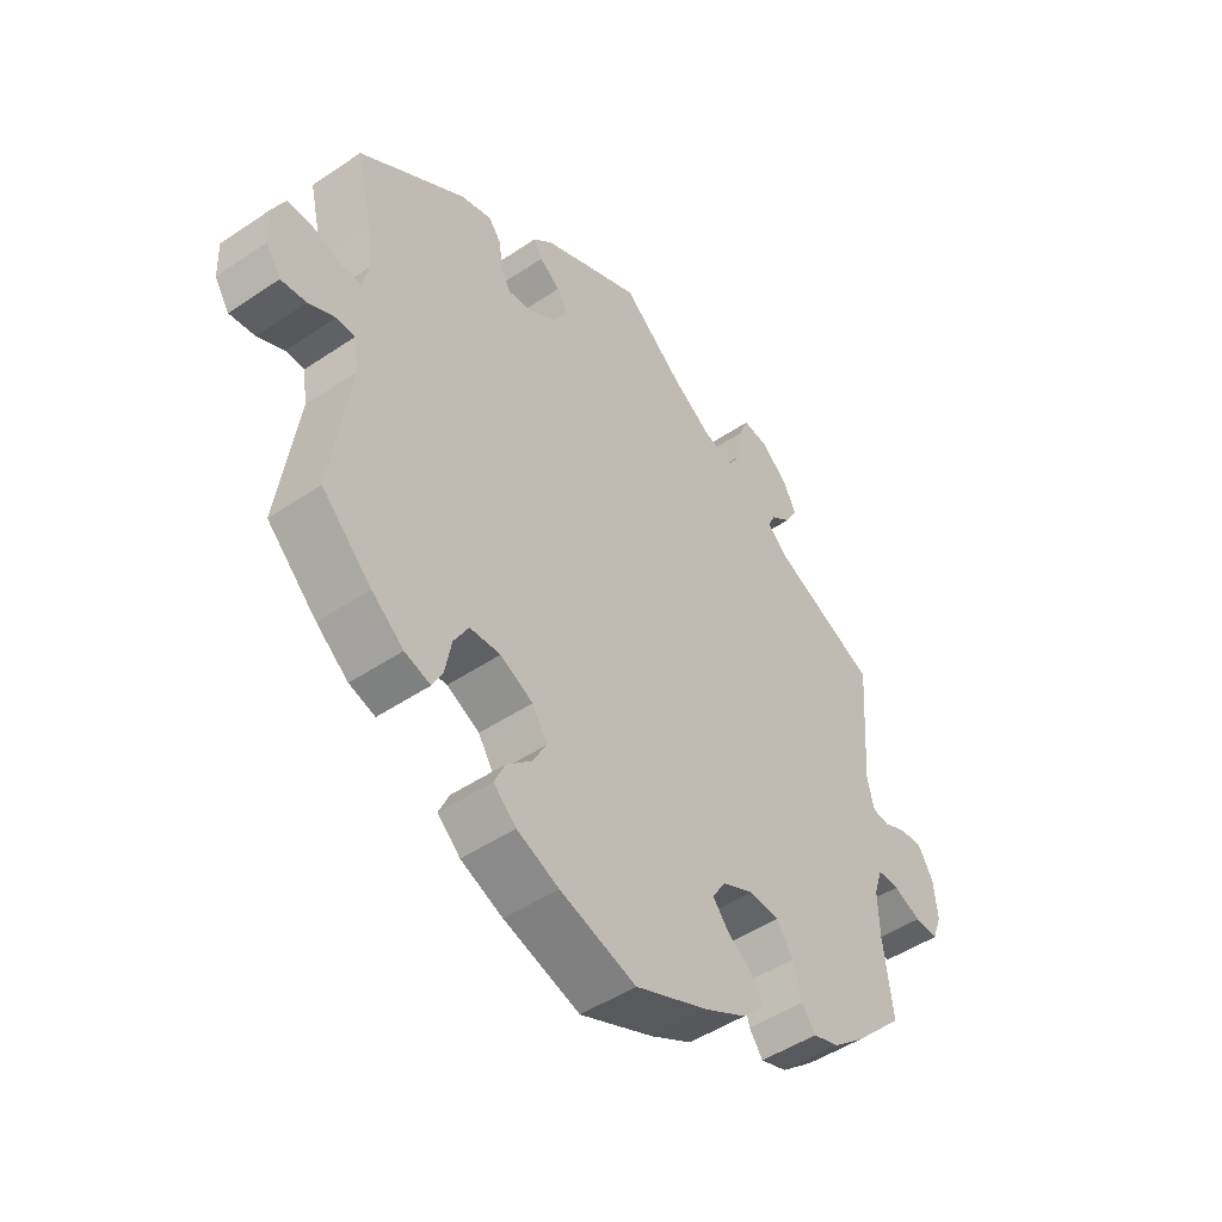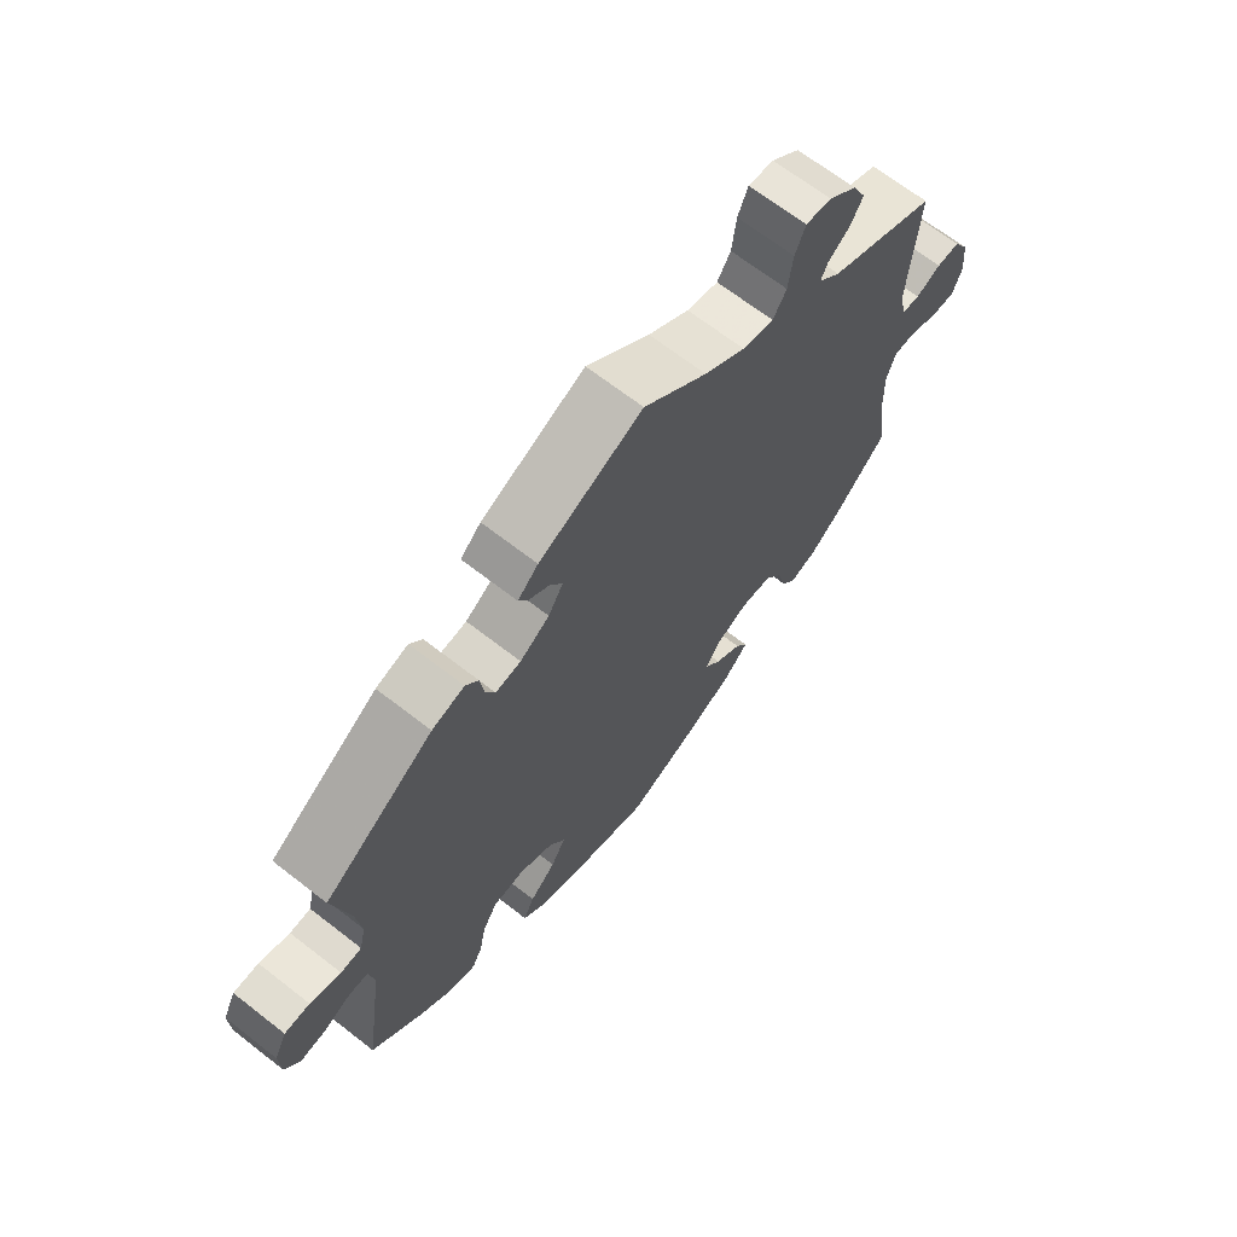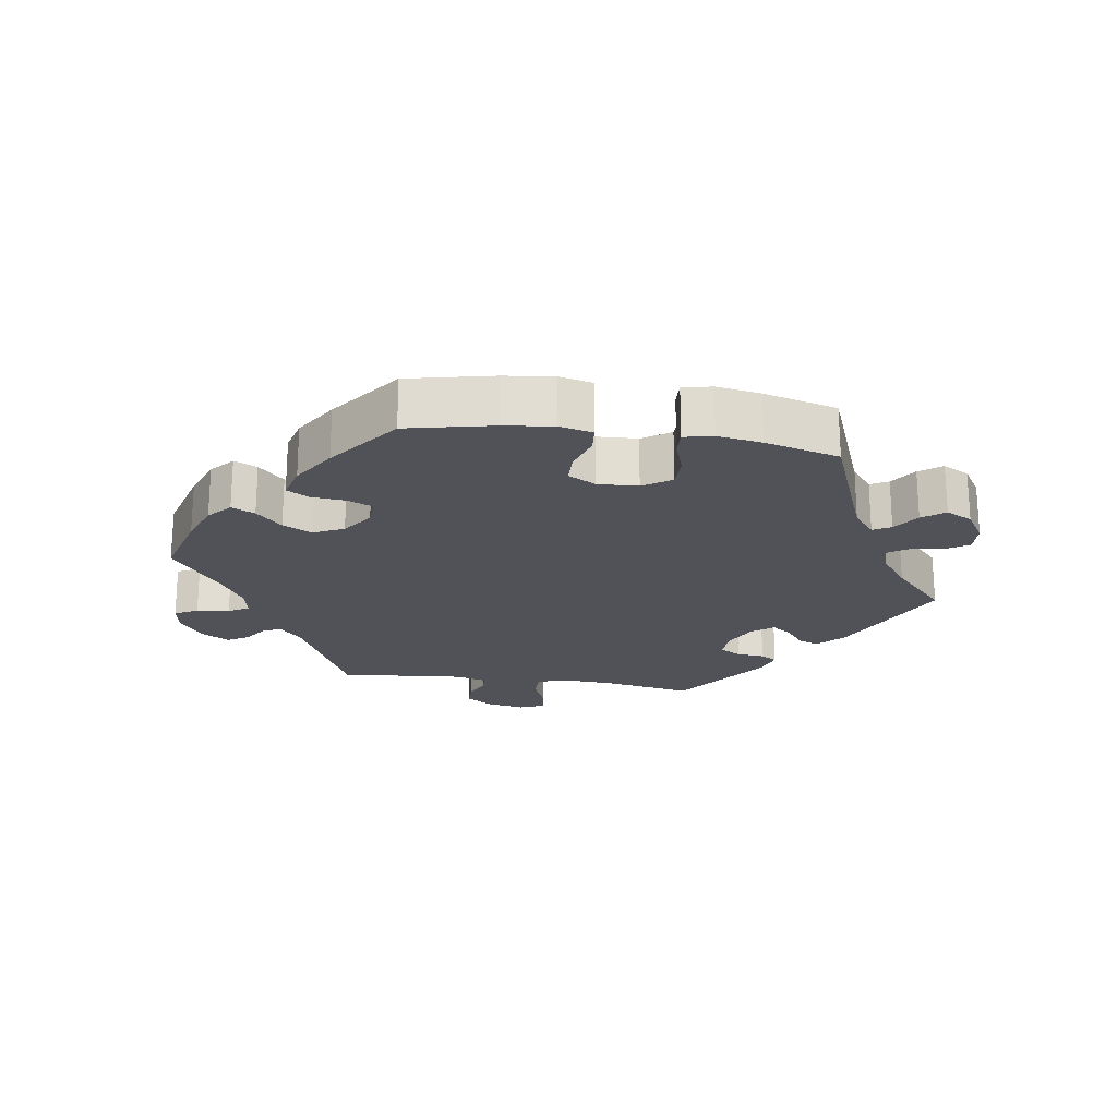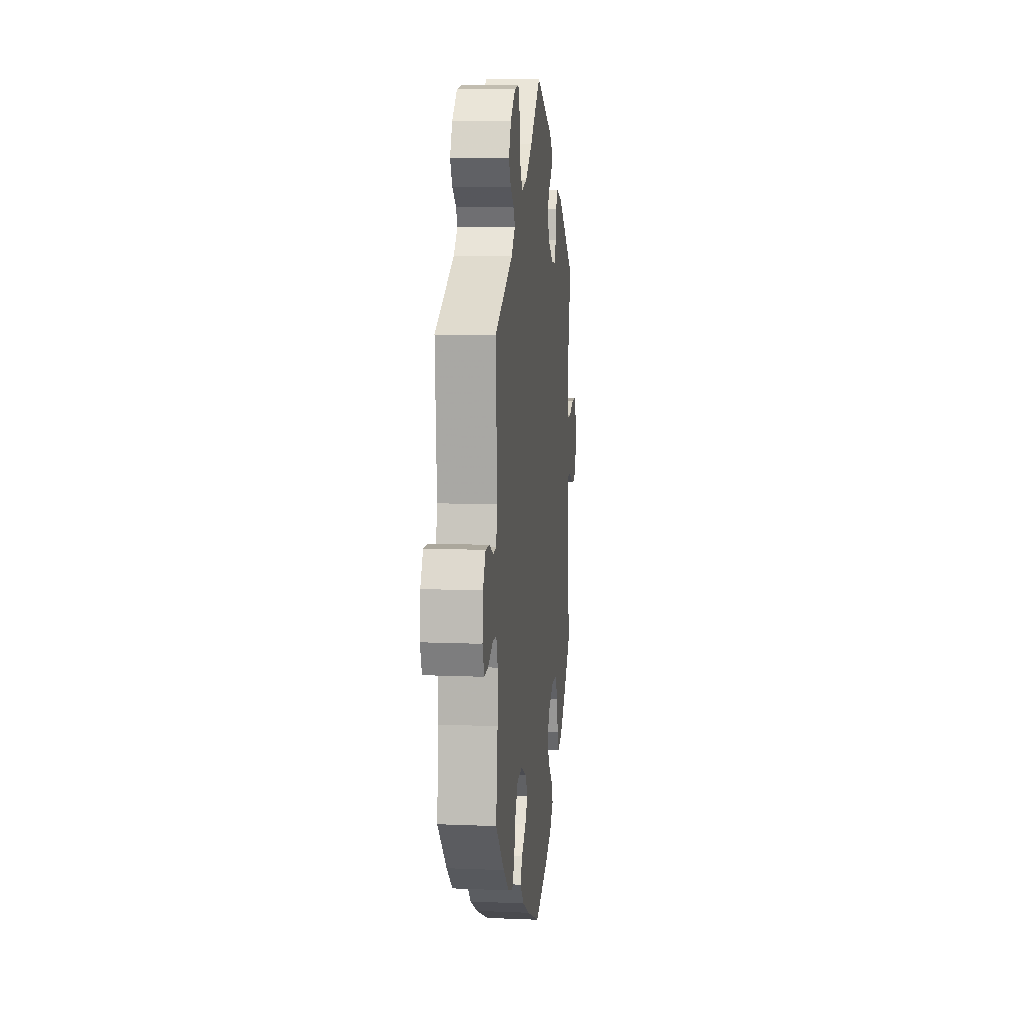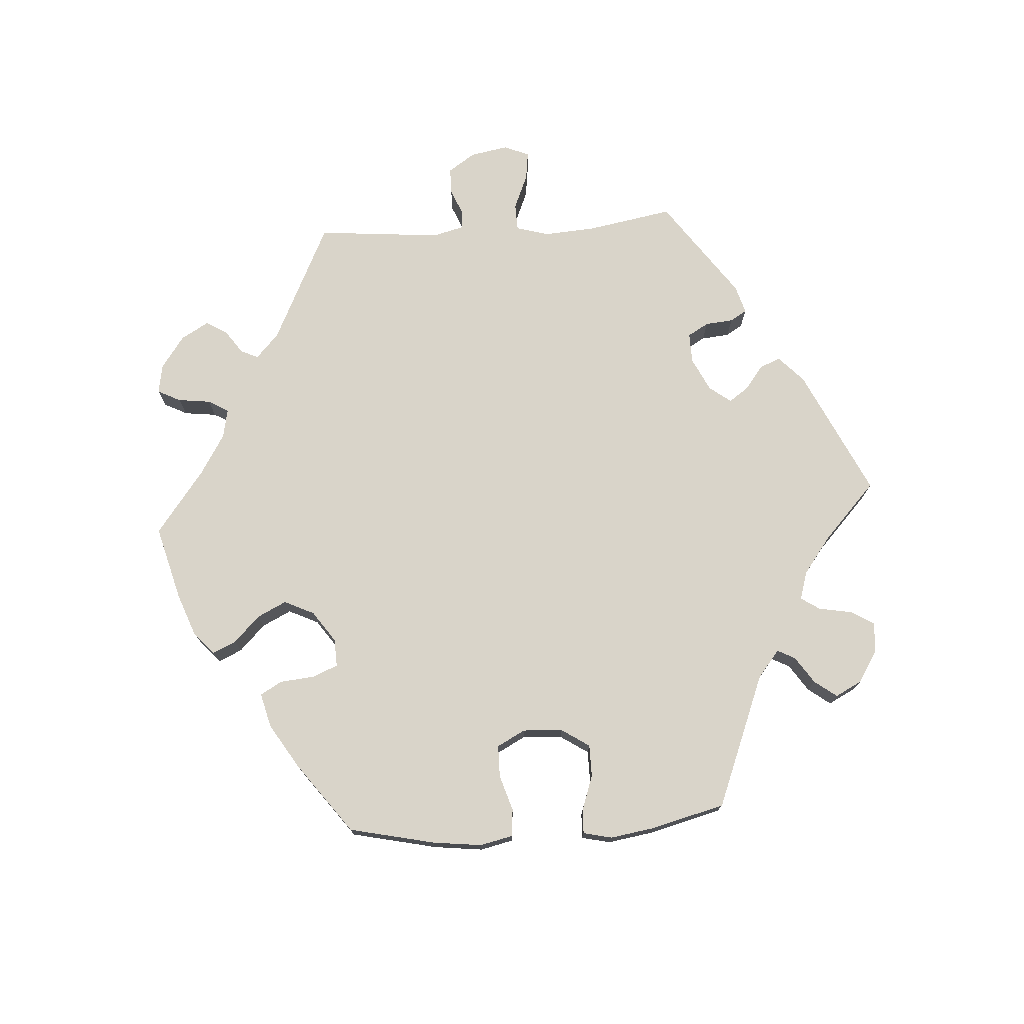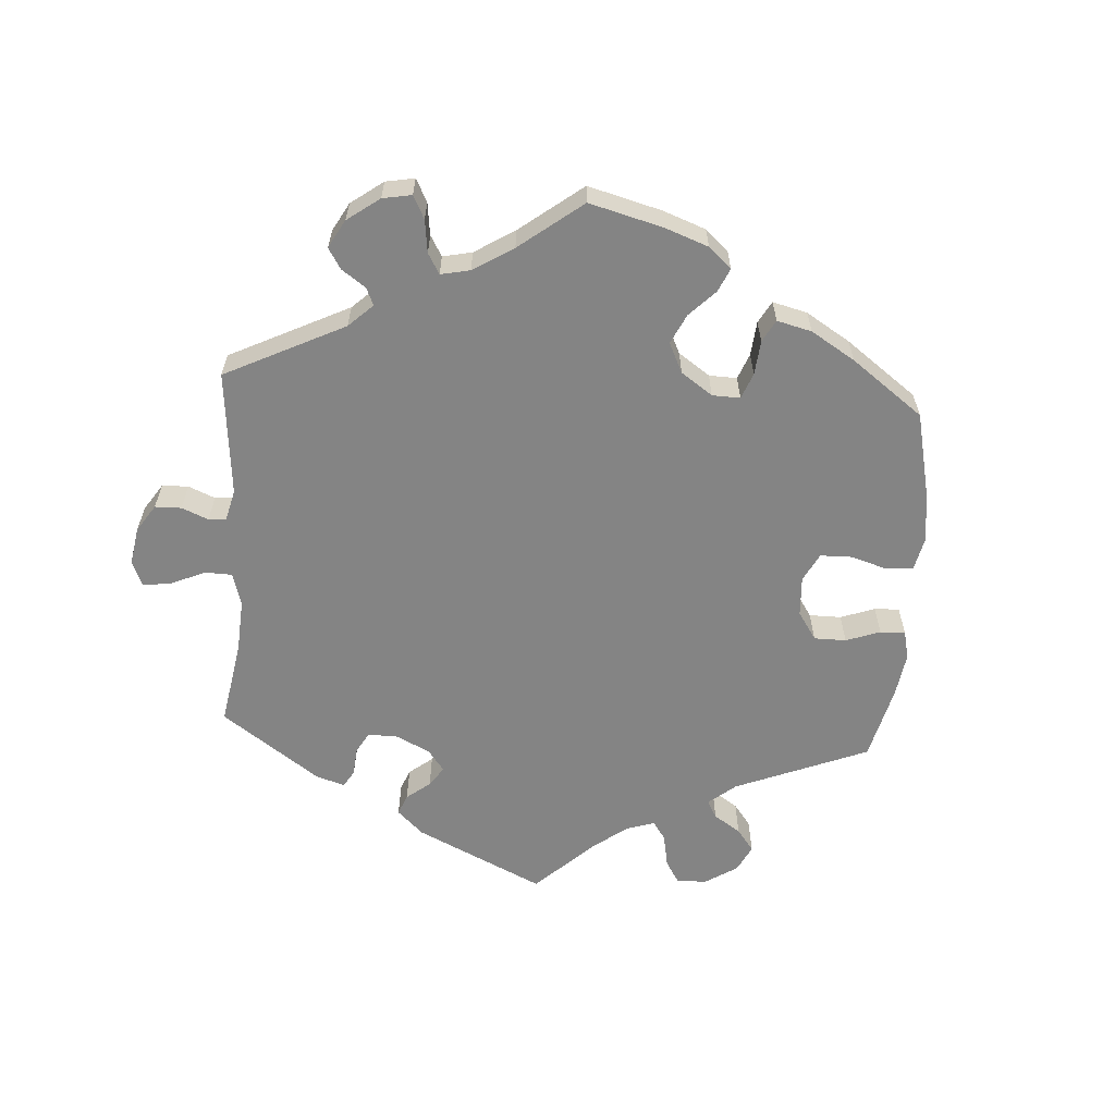
<metadata>
{"format":"obj","ext":"obj","renderer":"f3d","projection":"perspective","resolution":1024,"background":"white","views":[{"elev":-47.9,"azim":-52.8,"up":"+Z"},{"elev":67.4,"azim":-52.0,"up":"+Z"},{"elev":-21.4,"azim":-158.8,"up":"+Y"},{"elev":9.8,"azim":96.2,"up":"+Z"},{"elev":74.9,"azim":-153.8,"up":"+Y"},{"elev":-61.4,"azim":116.3,"up":"+Y"}]}
</metadata>
<code>
v 0.42 0.07 -0.369
v 0.368 0.07 -0.412
v 0.325 0.07 -0.426
v 0.303 0.07 -0.395
v 0.289 0.07 -0.343
v 0.262 0.07 -0.303
v 0.213 0.07 -0.299
v 0.162 0.07 -0.323
v 0.14 0.07 -0.358
v 0.165 0.07 -0.39
v 0.207 0.07 -0.42
v 0.226 0.07 -0.452
v 0.189 0.07 -0.49
v 0.122 0.07 -0.526
v 0.001 0.07 -0.578
v -0.123 0.07 -0.539
v -0.191 0.07 -0.51
v -0.228 0.07 -0.476
v -0.211 0.07 -0.439
v -0.17 0.07 -0.401
v -0.147 0.07 -0.36
v -0.172 0.07 -0.32
v -0.225 0.07 -0.293
v -0.275 0.07 -0.296
v -0.299 0.07 -0.337
v -0.309 0.07 -0.39
v -0.326 0.07 -0.423
v -0.368 0.07 -0.41
v -0.42 0.07 -0.368
v -0.501 0.07 -0.289
v -0.47 0.07 -0.078
v -0.478 0.07 -0.027
v -0.508 0.07 -0.026
v -0.551 0.07 -0.047
v -0.592 0.07 -0.052
v -0.616 0.07 -0.015
v -0.618 0.07 0.041
v -0.598 0.07 0.081
v -0.558 0.07 0.082
v -0.51 0.07 0.065
v -0.477 0.07 0.067
v -0.467 0.07 0.11
v -0.475 0.07 0.177
v -0.501 0.07 0.289
v -0.329 0.07 0.407
v -0.278 0.07 0.422
v -0.258 0.07 0.396
v -0.252 0.07 0.352
v -0.237 0.07 0.32
v -0.197 0.07 0.325
v -0.151 0.07 0.356
v -0.128 0.07 0.394
v -0.146 0.07 0.425
v -0.18 0.07 0.449
v -0.194 0.07 0.474
v -0.162 0.07 0.504
v 0 0.07 0.578
v 0.099 0.07 0.495
v 0.163 0.07 0.452
v 0.212 0.07 0.44
v 0.233 0.07 0.474
v 0.24 0.07 0.53
v 0.256 0.07 0.569
v 0.296 0.07 0.564
v 0.34 0.07 0.527
v 0.361 0.07 0.484
v 0.342 0.07 0.45
v 0.308 0.07 0.424
v 0.297 0.07 0.4
v 0.331 0.07 0.367
v 0.5 0.07 0.289
v 0.486 0.07 0.092
v 0.497 0.07 0.044
v 0.525 0.07 0.041
v 0.564 0.07 0.059
v 0.6 0.07 0.06
v 0.624 0.07 0.019
v 0.63 0.07 -0.04
v 0.615 0.07 -0.081
v 0.577 0.07 -0.079
v 0.532 0.07 -0.06
v 0.497 0.07 -0.06
v 0.483 0.07 -0.102
v 0.485 0.07 -0.172
v 0.5 0.07 -0.289
v 0.42 0 -0.369
v 0.368 0 -0.412
v 0.325 0 -0.426
v 0.303 0 -0.395
v 0.289 0 -0.343
v 0.262 0 -0.303
v 0.213 0 -0.299
v 0.162 0 -0.323
v 0.14 0 -0.358
v 0.165 0 -0.39
v 0.207 0 -0.42
v 0.226 0 -0.452
v 0.189 0 -0.49
v 0.122 0 -0.526
v 0.001 0 -0.578
v -0.123 0 -0.539
v -0.191 0 -0.51
v -0.228 0 -0.476
v -0.211 0 -0.439
v -0.17 0 -0.401
v -0.147 0 -0.36
v -0.172 0 -0.32
v -0.225 0 -0.293
v -0.275 0 -0.296
v -0.299 0 -0.337
v -0.309 0 -0.39
v -0.326 0 -0.423
v -0.368 0 -0.41
v -0.42 0 -0.368
v -0.501 0 -0.289
v -0.47 0 -0.078
v -0.478 0 -0.027
v -0.508 0 -0.026
v -0.551 0 -0.047
v -0.592 0 -0.052
v -0.616 0 -0.015
v -0.618 0 0.041
v -0.598 0 0.081
v -0.558 0 0.082
v -0.51 0 0.065
v -0.477 0 0.067
v -0.467 0 0.11
v -0.475 0 0.177
v -0.501 0 0.289
v -0.329 0 0.407
v -0.278 0 0.422
v -0.258 0 0.396
v -0.252 0 0.352
v -0.237 0 0.32
v -0.197 0 0.325
v -0.151 0 0.356
v -0.128 0 0.394
v -0.146 0 0.425
v -0.18 0 0.449
v -0.194 0 0.474
v -0.162 0 0.504
v 0 0 0.578
v 0.099 0 0.495
v 0.163 0 0.452
v 0.212 0 0.44
v 0.233 0 0.474
v 0.24 0 0.53
v 0.256 0 0.569
v 0.296 0 0.564
v 0.34 0 0.527
v 0.361 0 0.484
v 0.342 0 0.45
v 0.308 0 0.424
v 0.297 0 0.4
v 0.331 0 0.367
v 0.5 0 0.289
v 0.486 0 0.092
v 0.497 0 0.044
v 0.525 0 0.041
v 0.564 0 0.059
v 0.6 0 0.06
v 0.624 0 0.019
v 0.63 0 -0.04
v 0.615 0 -0.081
v 0.577 0 -0.079
v 0.532 0 -0.06
v 0.497 0 -0.06
v 0.483 0 -0.102
v 0.485 0 -0.172
v 0.5 0 -0.289
f 84 85 1 2
f 83 84 2 3
f 82 83 3 4
f 78 79 80 81
f 78 81 82
f 77 78 82
f 74 75 76 77
f 73 74 77 82
f 72 73 82 4
f 70 71 72 4
f 65 66 67 68
f 65 68 69
f 64 65 69
f 61 62 63 64
f 60 61 64 69
f 59 60 69 70
f 55 56 57 58
f 53 54 55 58
f 52 53 58 59
f 51 52 59 70
f 45 46 47 48
f 43 44 45 48
f 42 43 48 49
f 41 42 49 50
f 37 38 39 40
f 37 40 41
f 36 37 41
f 33 34 35 36
f 32 33 36 41
f 31 32 41 50
f 25 26 27 28
f 24 25 28 29
f 17 18 19 20
f 17 20 21
f 16 17 21
f 15 16 21
f 14 15 21 22
f 10 11 12 13
f 9 10 13 14
f 70 4 5
f 70 5 6
f 51 70 6 7
f 50 51 7 8
f 31 50 8 9
f 24 29 30 31
f 23 24 31
f 22 23 31 9
f 9 14 22
f 87 86 170 169
f 88 87 169 168
f 89 88 168 167
f 166 165 164 163
f 167 166 163
f 167 163 162
f 162 161 160 159
f 167 162 159 158
f 89 167 158 157
f 89 157 156 155
f 153 152 151 150
f 154 153 150
f 154 150 149
f 149 148 147 146
f 154 149 146 145
f 155 154 145 144
f 143 142 141 140
f 143 140 139 138
f 144 143 138 137
f 155 144 137 136
f 133 132 131 130
f 133 130 129 128
f 134 133 128 127
f 135 134 127 126
f 125 124 123 122
f 126 125 122
f 126 122 121
f 121 120 119 118
f 126 121 118 117
f 135 126 117 116
f 113 112 111 110
f 114 113 110 109
f 105 104 103 102
f 106 105 102
f 106 102 101
f 106 101 100
f 107 106 100 99
f 98 97 96 95
f 99 98 95 94
f 90 89 155
f 91 90 155
f 92 91 155 136
f 93 92 136 135
f 94 93 135 116
f 116 115 114 109
f 116 109 108
f 94 116 108 107
f 107 99 94
f 1 86 87 2
f 2 87 88 3
f 3 88 89 4
f 4 89 90 5
f 5 90 91 6
f 6 91 92 7
f 7 92 93 8
f 8 93 94 9
f 9 94 95 10
f 10 95 96 11
f 11 96 97 12
f 12 97 98 13
f 13 98 99 14
f 14 99 100 15
f 15 100 101 16
f 16 101 102 17
f 17 102 103 18
f 18 103 104 19
f 19 104 105 20
f 20 105 106 21
f 21 106 107 22
f 22 107 108 23
f 23 108 109 24
f 24 109 110 25
f 25 110 111 26
f 26 111 112 27
f 27 112 113 28
f 28 113 114 29
f 29 114 115 30
f 30 115 116 31
f 31 116 117 32
f 32 117 118 33
f 33 118 119 34
f 34 119 120 35
f 35 120 121 36
f 36 121 122 37
f 37 122 123 38
f 38 123 124 39
f 39 124 125 40
f 40 125 126 41
f 41 126 127 42
f 42 127 128 43
f 43 128 129 44
f 44 129 130 45
f 45 130 131 46
f 46 131 132 47
f 47 132 133 48
f 48 133 134 49
f 49 134 135 50
f 50 135 136 51
f 51 136 137 52
f 52 137 138 53
f 53 138 139 54
f 54 139 140 55
f 55 140 141 56
f 56 141 142 57
f 57 142 143 58
f 58 143 144 59
f 59 144 145 60
f 60 145 146 61
f 61 146 147 62
f 62 147 148 63
f 63 148 149 64
f 64 149 150 65
f 65 150 151 66
f 66 151 152 67
f 67 152 153 68
f 68 153 154 69
f 69 154 155 70
f 70 155 156 71
f 71 156 157 72
f 72 157 158 73
f 73 158 159 74
f 74 159 160 75
f 75 160 161 76
f 76 161 162 77
f 77 162 163 78
f 78 163 164 79
f 79 164 165 80
f 80 165 166 81
f 81 166 167 82
f 82 167 168 83
f 83 168 169 84
f 84 169 170 85
f 85 170 86 1

</code>
